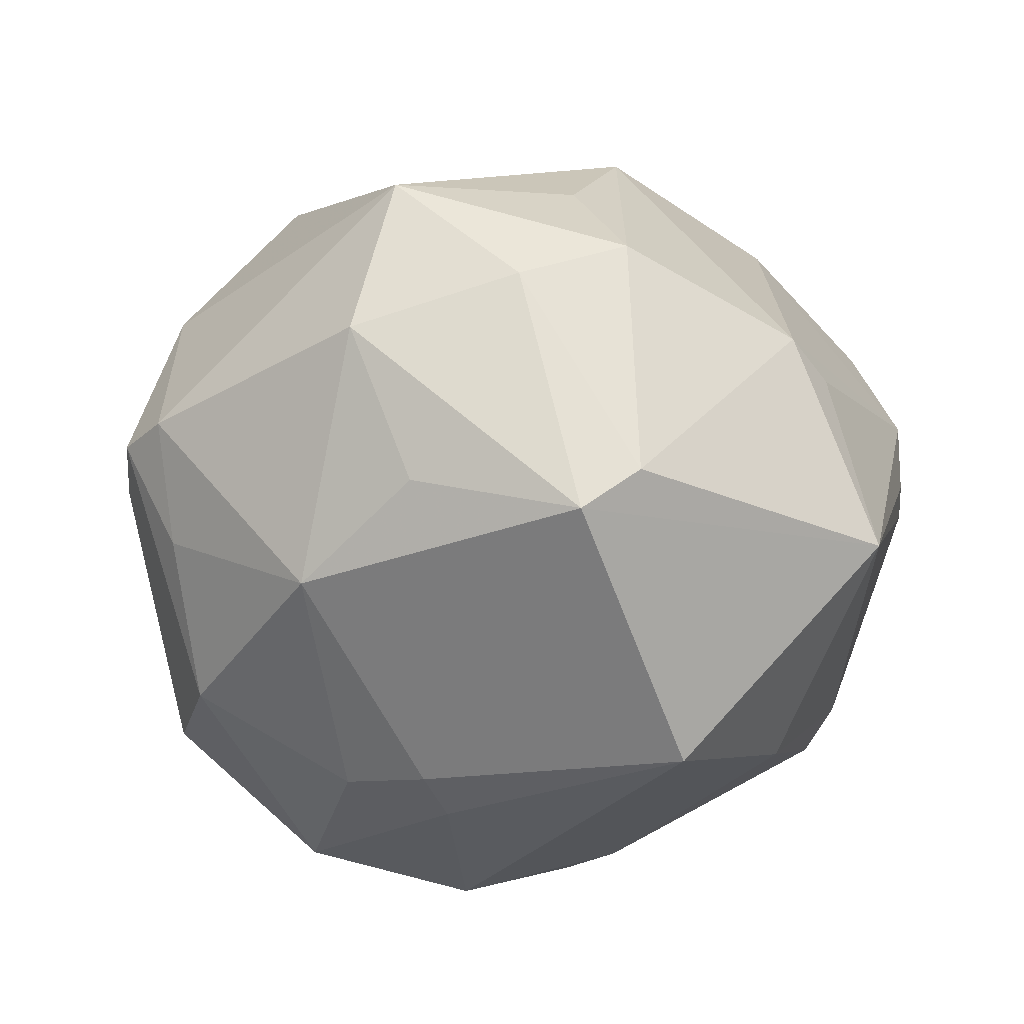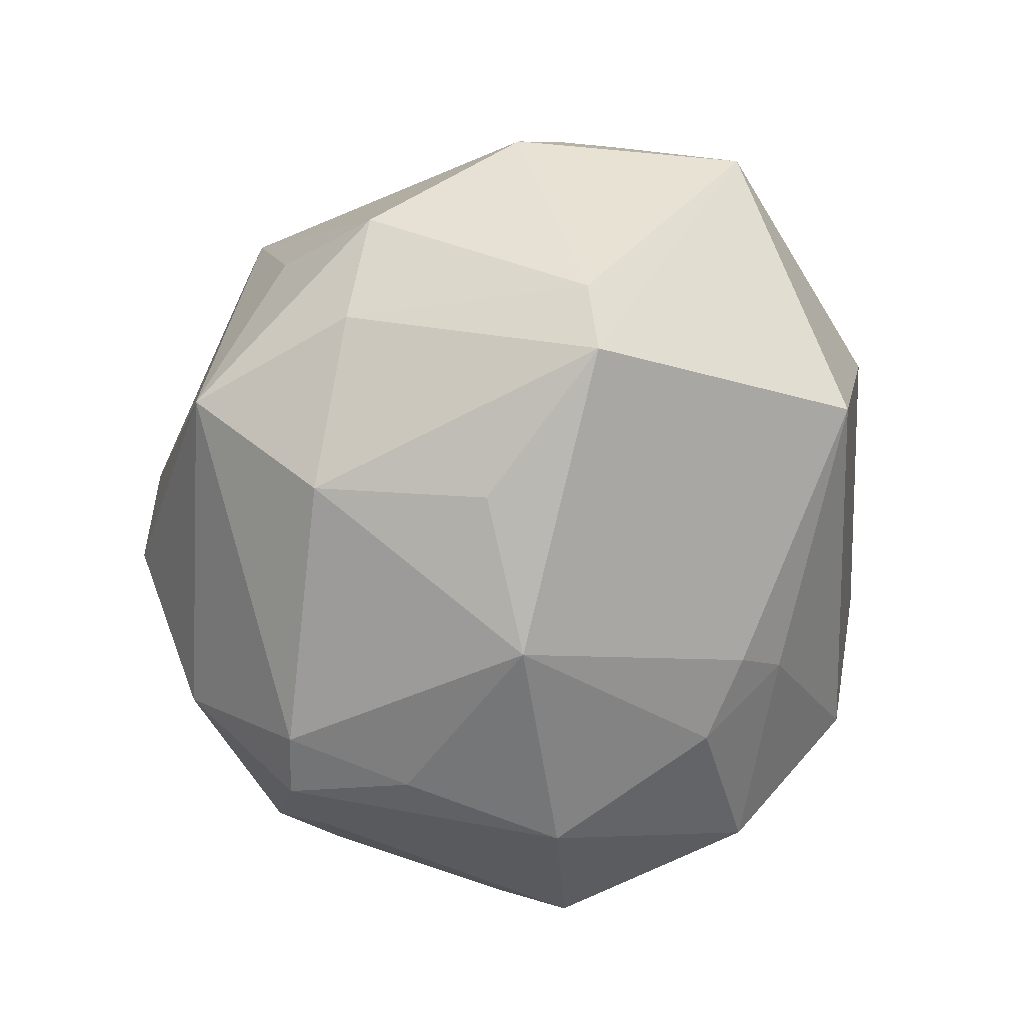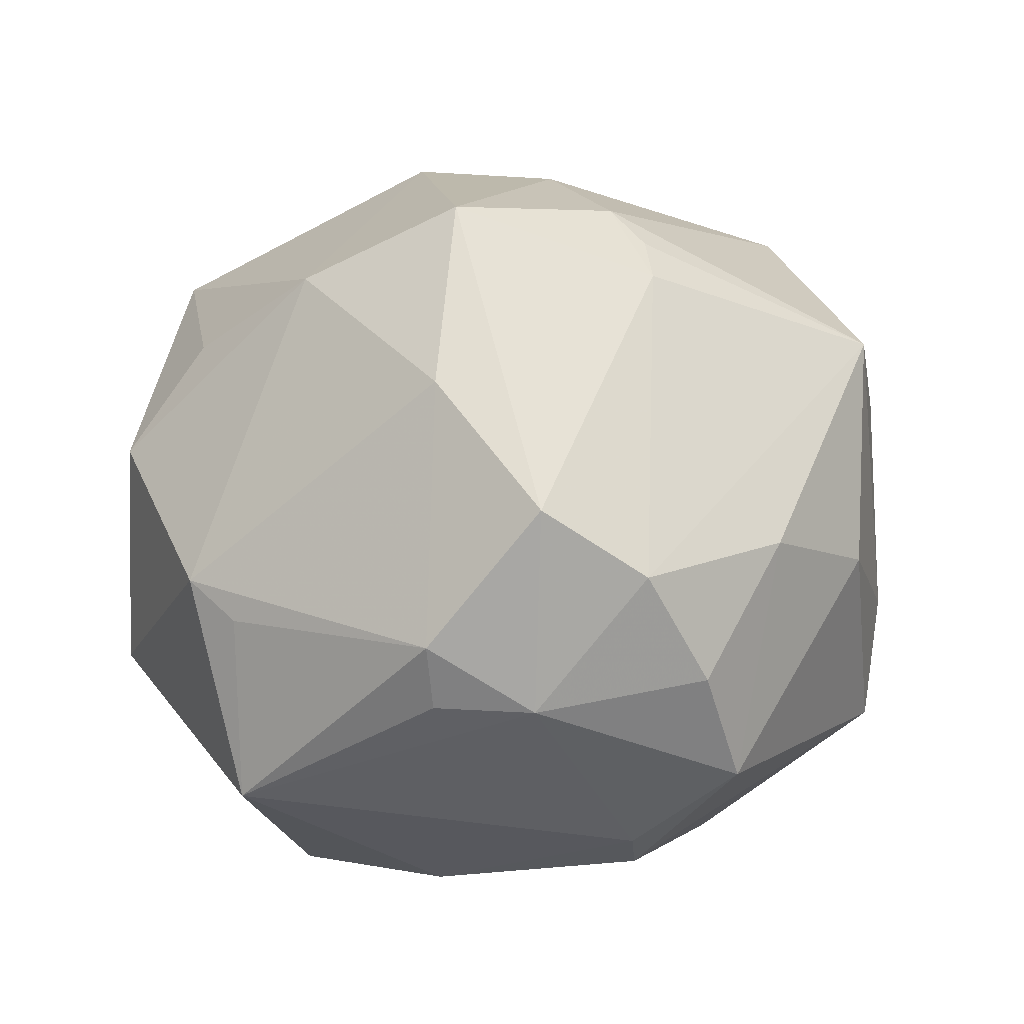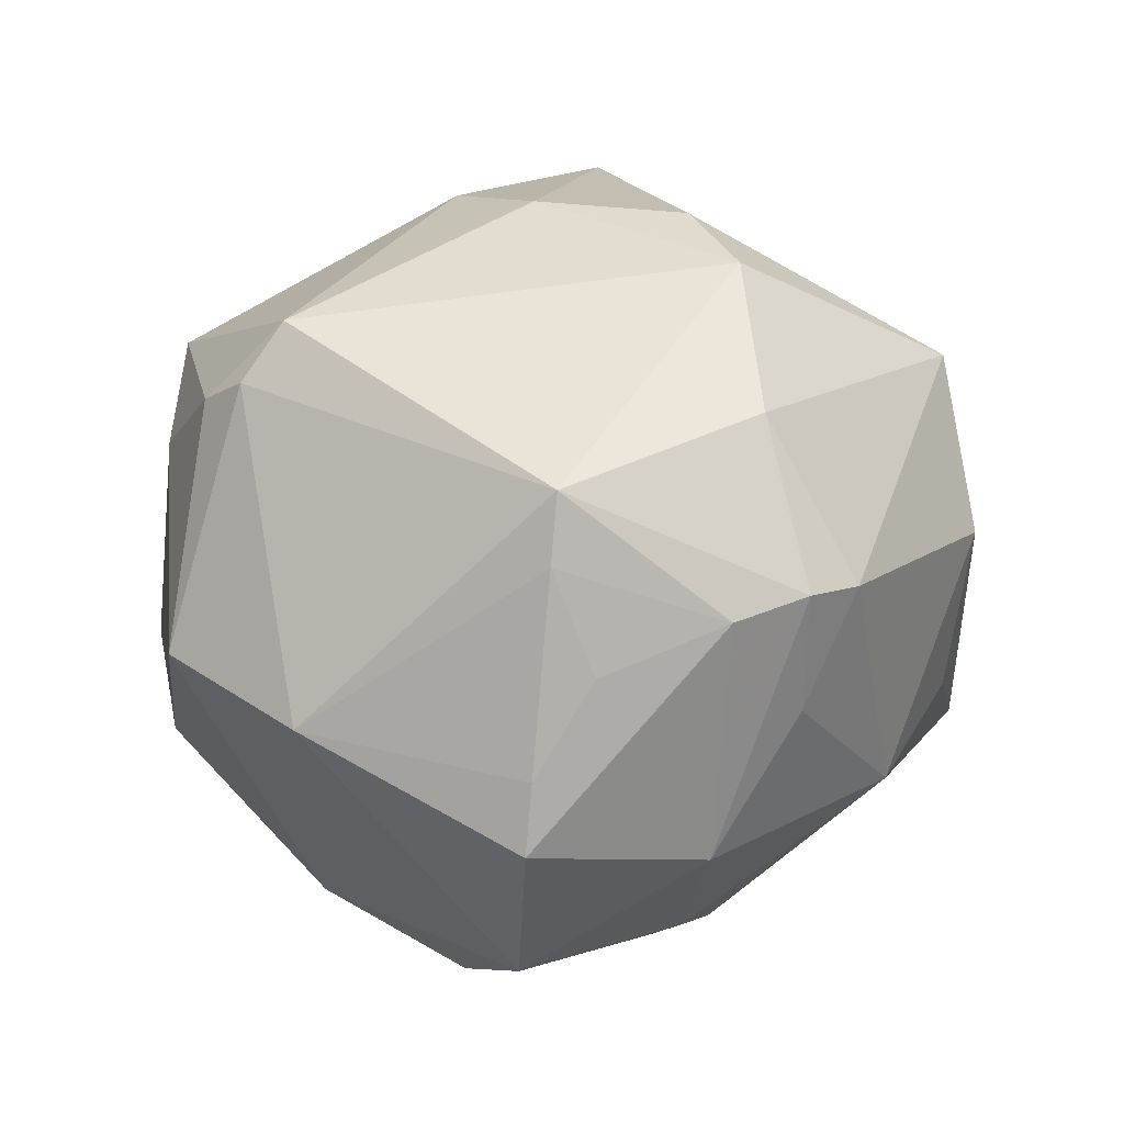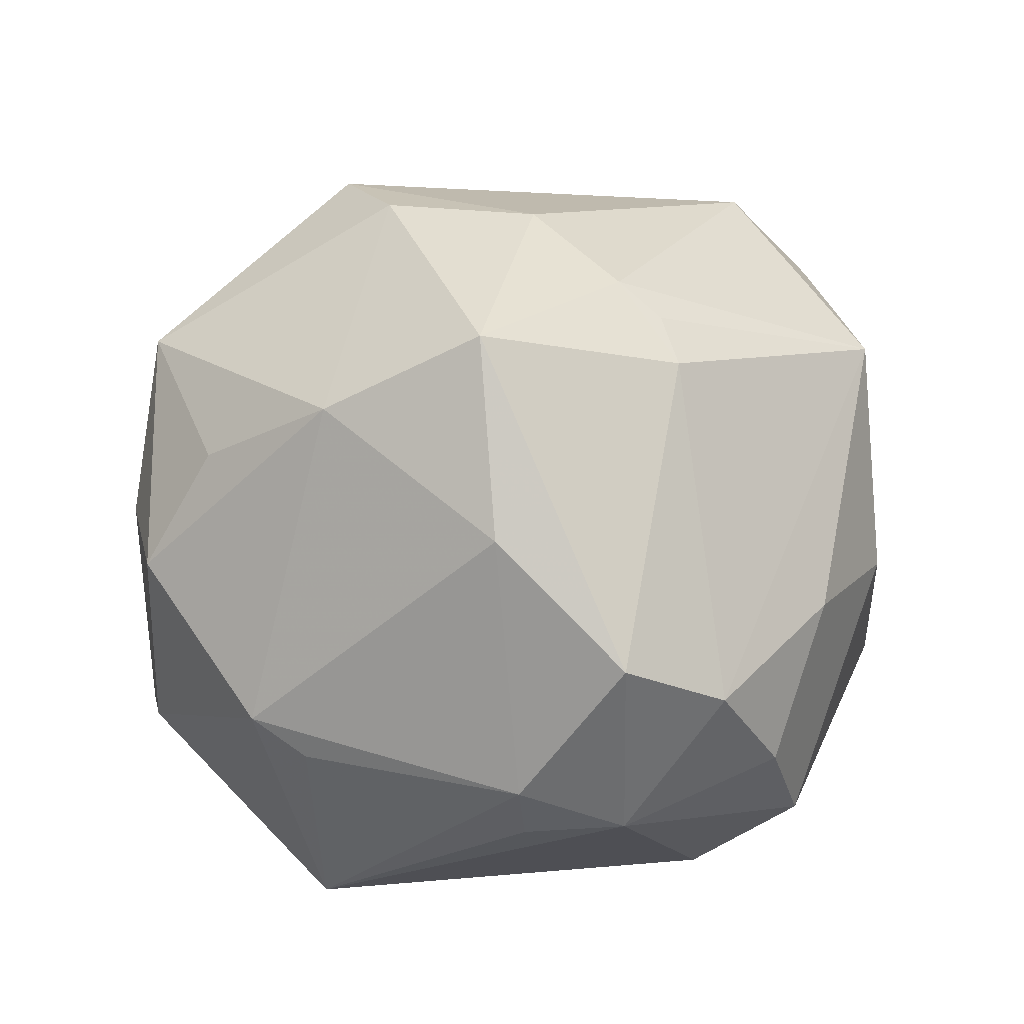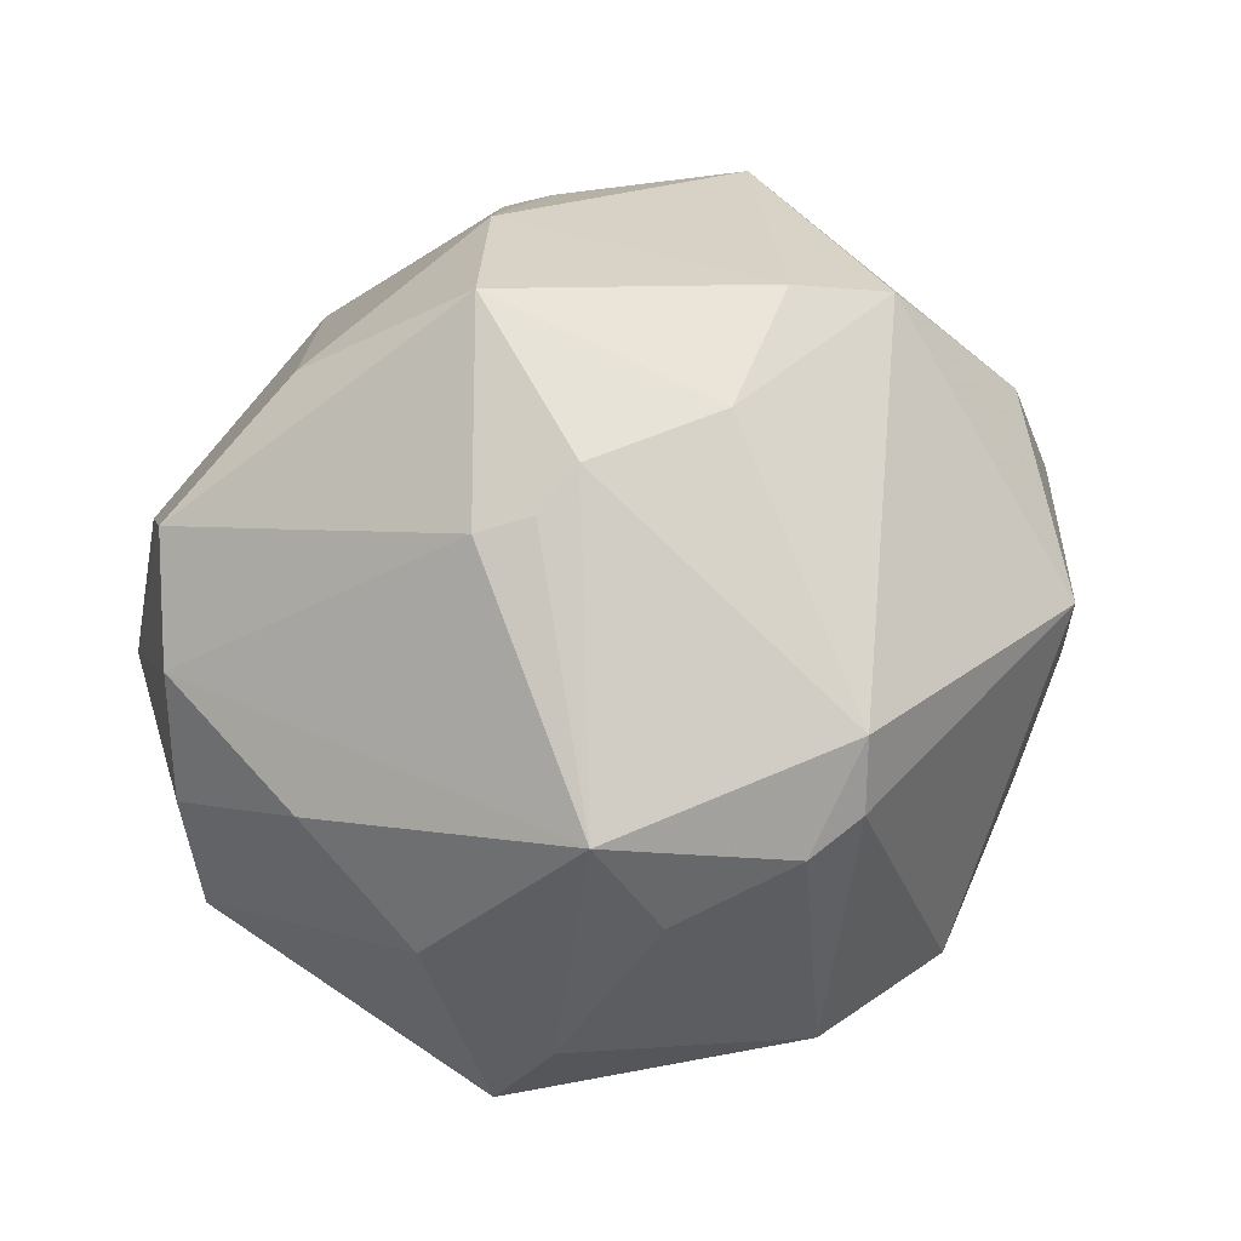
<metadata>
{"format":"obj","ext":"obj","renderer":"f3d","projection":"perspective","resolution":1024,"background":"white","views":[{"elev":-22.1,"azim":154.2,"up":"+Z"},{"elev":44.7,"azim":120.1,"up":"+Y"},{"elev":27.5,"azim":-113.0,"up":"+Z"},{"elev":4.6,"azim":58.1,"up":"+Z"},{"elev":49.2,"azim":-124.9,"up":"+Z"},{"elev":55.2,"azim":-25.7,"up":"+Z"}]}
</metadata>
<code>
v -0.00908 0.01047 0.049
v 0.05023 -0.01079 -0.001491
v 0.00883 -0.009682 0.04358
v 0.01784 -0.04539 -0.01399
v -0.05111 -0.003349 0.003764
v 0.03745 -0.02741 -0.01856
v -0.01972 0.04355 0.005525
v -0.02515 0.01996 -0.03437
v -0.04829 0.003217 0.01721
v -0.0512 -0.007795 -0.0102
v -0.02079 -0.03972 0.02734
v 0.03796 0.01922 -0.02182
v -0.01337 -0.01246 0.04233
v 0.02043 -0.01881 -0.04291
v -0.02491 0.04525 -0.0156
v -0.04121 0.02743 0.00973
v -0.007748 -0.01036 0.04492
v 0.04761 0.0001421 -0.01171
v -0.04152 0.0268 0.001827
v 0.01568 0.04694 -0.01858
v 0.009371 0.04943 -0.01365
v 0.001035 -0.01456 -0.04685
v 0.02133 0.0429 0.01136
v -0.04178 0.0008111 -0.0264
v -0.02278 -0.01854 -0.03827
v -0.0004392 0.02671 0.03915
v -0.01822 -0.02328 -0.03963
v -0.01529 -0.04471 0.01571
v 0.02409 0.0007961 -0.03911
v -0.001117 -0.04663 0.02116
v -0.04239 -0.01689 0.01459
v -0.02592 -0.04141 -0.007362
v 0.03599 -0.02733 -0.02678
v -0.01319 0.04683 0.008397
v -0.0009277 -0.05147 -0.007206
v 0.0176 0.008968 -0.04012
v 0.03231 0.03166 0.02595
v -0.0451 0.00277 -0.02076
v -0.02548 0.01976 0.03484
v 0.04643 -0.004104 0.02011
v -0.04348 0.01434 0.02571
v 0.04226 -0.02255 -0.00744
v 0.005677 -0.0455 0.023
v 0.007866 -0.04125 0.02985
v 0.01248 0.004672 -0.04273
v -0.03133 -0.03724 -0.02021
v 0.009525 0.04745 0.01541
v -0.03621 -0.03169 0.006033
v 0.04074 -0.02713 0.004286
v -0.005691 0.031 -0.04075
v 0.03059 0.03348 -0.01282
v 0.0517 0.00449 0.001745
v -0.01935 -0.01067 0.0407
v 0.05321 -0.003039 0.001195
v 0.03787 0.03207 0.005638
v 0.01092 0.03673 0.0272
v 0.04082 -0.006964 -0.0282
v -0.04793 0.0169 0.002438
v 0.02171 0.002955 0.04206
v 0.03359 0.001734 0.0362
v 0.04151 -0.02678 0.01234
f 15 50 8
f 8 50 22
f 20 50 15
f 12 36 20
f 20 36 50
f 38 58 15
f 15 8 38
f 38 8 24
f 41 1 39
f 46 27 35
f 39 1 26
f 26 34 39
f 47 34 26
f 26 1 59
f 59 37 26
f 22 50 45
f 50 36 45
f 15 34 21
f 21 20 15
f 21 34 47
f 12 20 51
f 47 37 23
f 23 21 47
f 20 21 23
f 24 46 10
f 10 38 24
f 46 48 10
f 5 58 10
f 58 38 10
f 9 58 5
f 9 41 58
f 39 34 16
f 16 41 39
f 58 41 16
f 1 41 53
f 41 9 53
f 25 46 24
f 25 27 46
f 24 8 25
f 25 8 22
f 22 27 25
f 32 48 46
f 46 35 32
f 59 1 3
f 4 35 27
f 56 37 47
f 47 26 56
f 56 26 37
f 29 36 12
f 12 57 29
f 29 45 36
f 33 57 2
f 55 23 37
f 12 51 55
f 55 51 20
f 20 23 55
f 31 9 5
f 5 10 31
f 31 10 48
f 7 34 15
f 15 16 7
f 7 16 34
f 15 58 19
f 19 16 15
f 58 16 19
f 44 3 17
f 1 53 17
f 17 3 1
f 61 40 60
f 60 44 61
f 59 3 60
f 60 3 44
f 60 37 59
f 60 40 37
f 61 44 43
f 43 4 61
f 43 44 30
f 30 35 43
f 35 4 43
f 61 4 49
f 49 2 61
f 22 45 14
f 45 29 14
f 33 4 14
f 14 57 33
f 14 29 57
f 14 27 22
f 14 4 27
f 18 57 12
f 37 40 52
f 52 55 37
f 12 55 52
f 52 18 12
f 11 53 9
f 9 31 11
f 11 31 48
f 44 17 11
f 30 44 11
f 48 32 11
f 6 4 33
f 6 49 4
f 33 2 6
f 54 52 40
f 54 40 61
f 61 2 54
f 18 52 54
f 54 2 57
f 57 18 54
f 13 17 53
f 53 11 13
f 13 11 17
f 28 35 30
f 30 11 28
f 28 32 35
f 28 11 32
f 2 49 42
f 42 6 2
f 49 6 42

</code>
